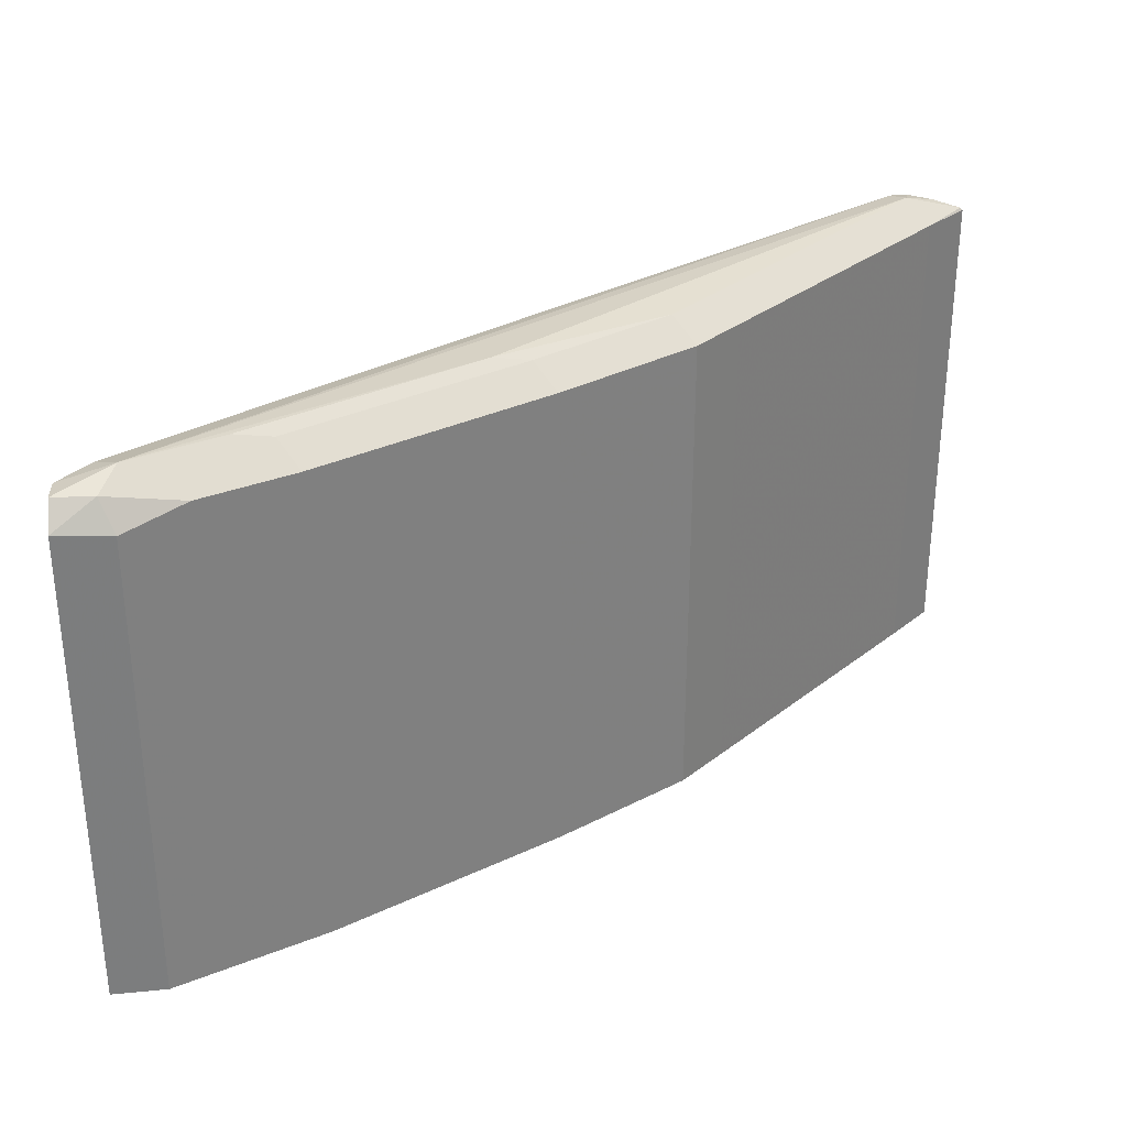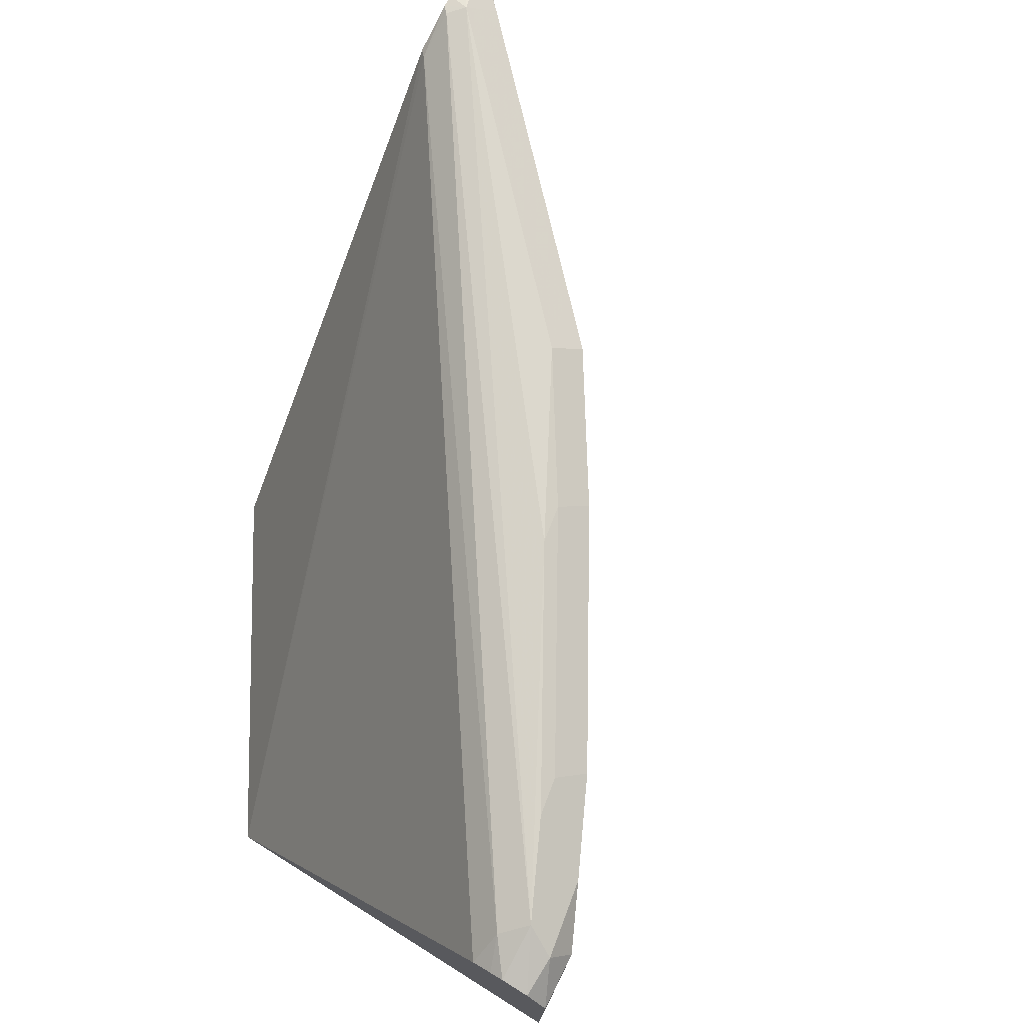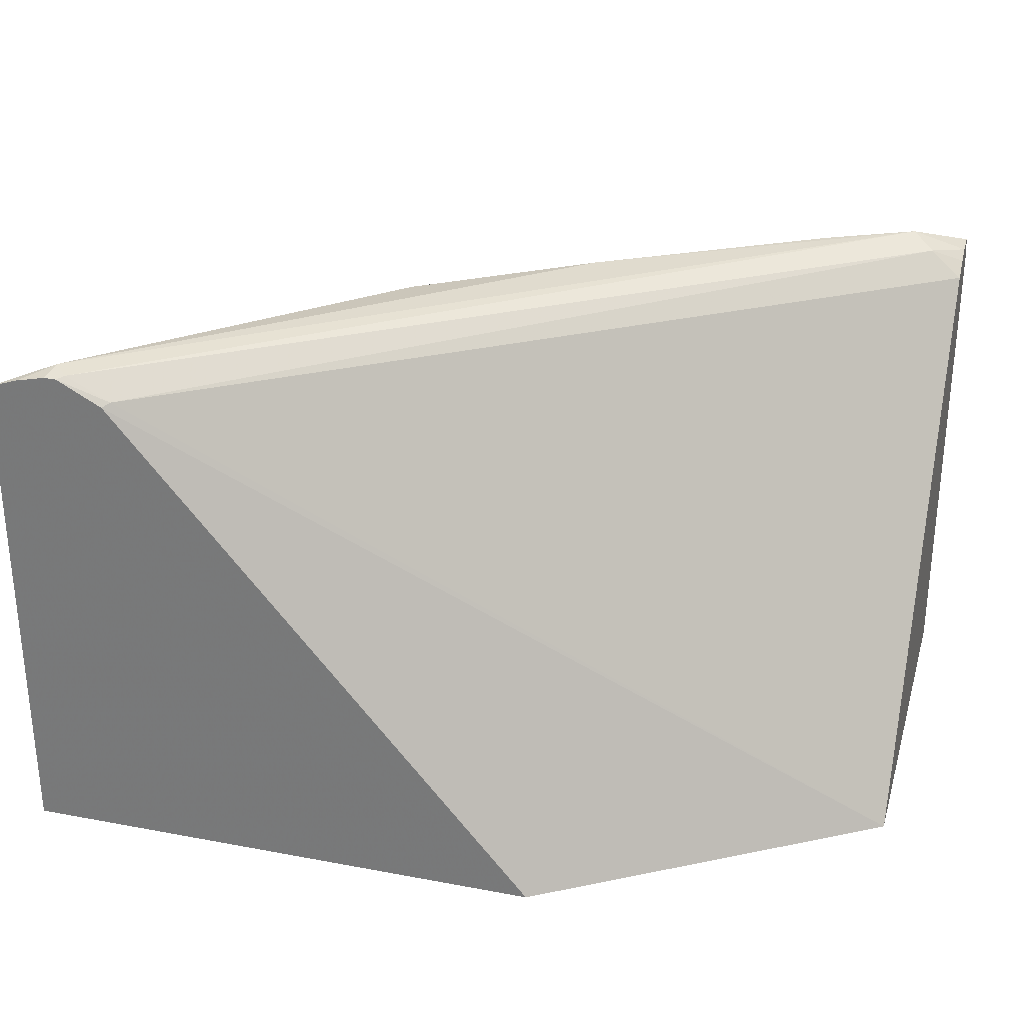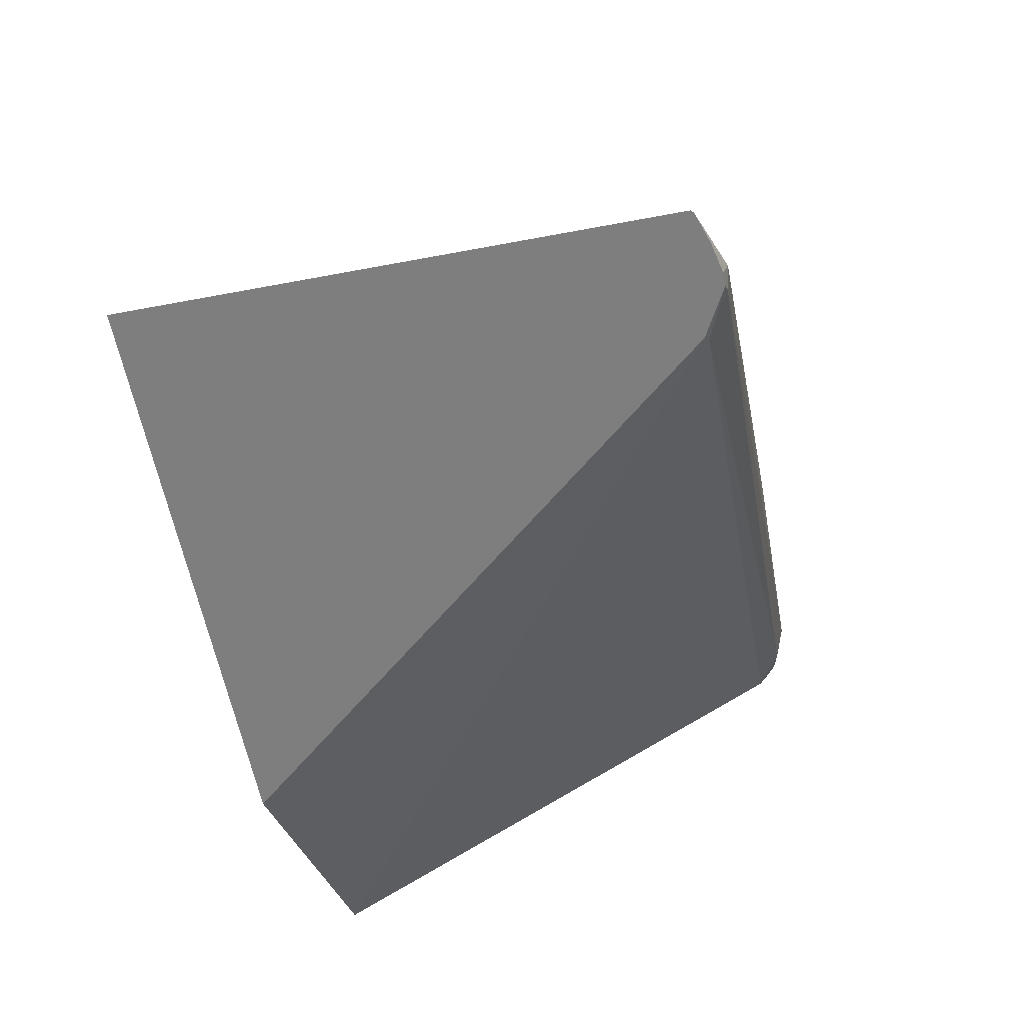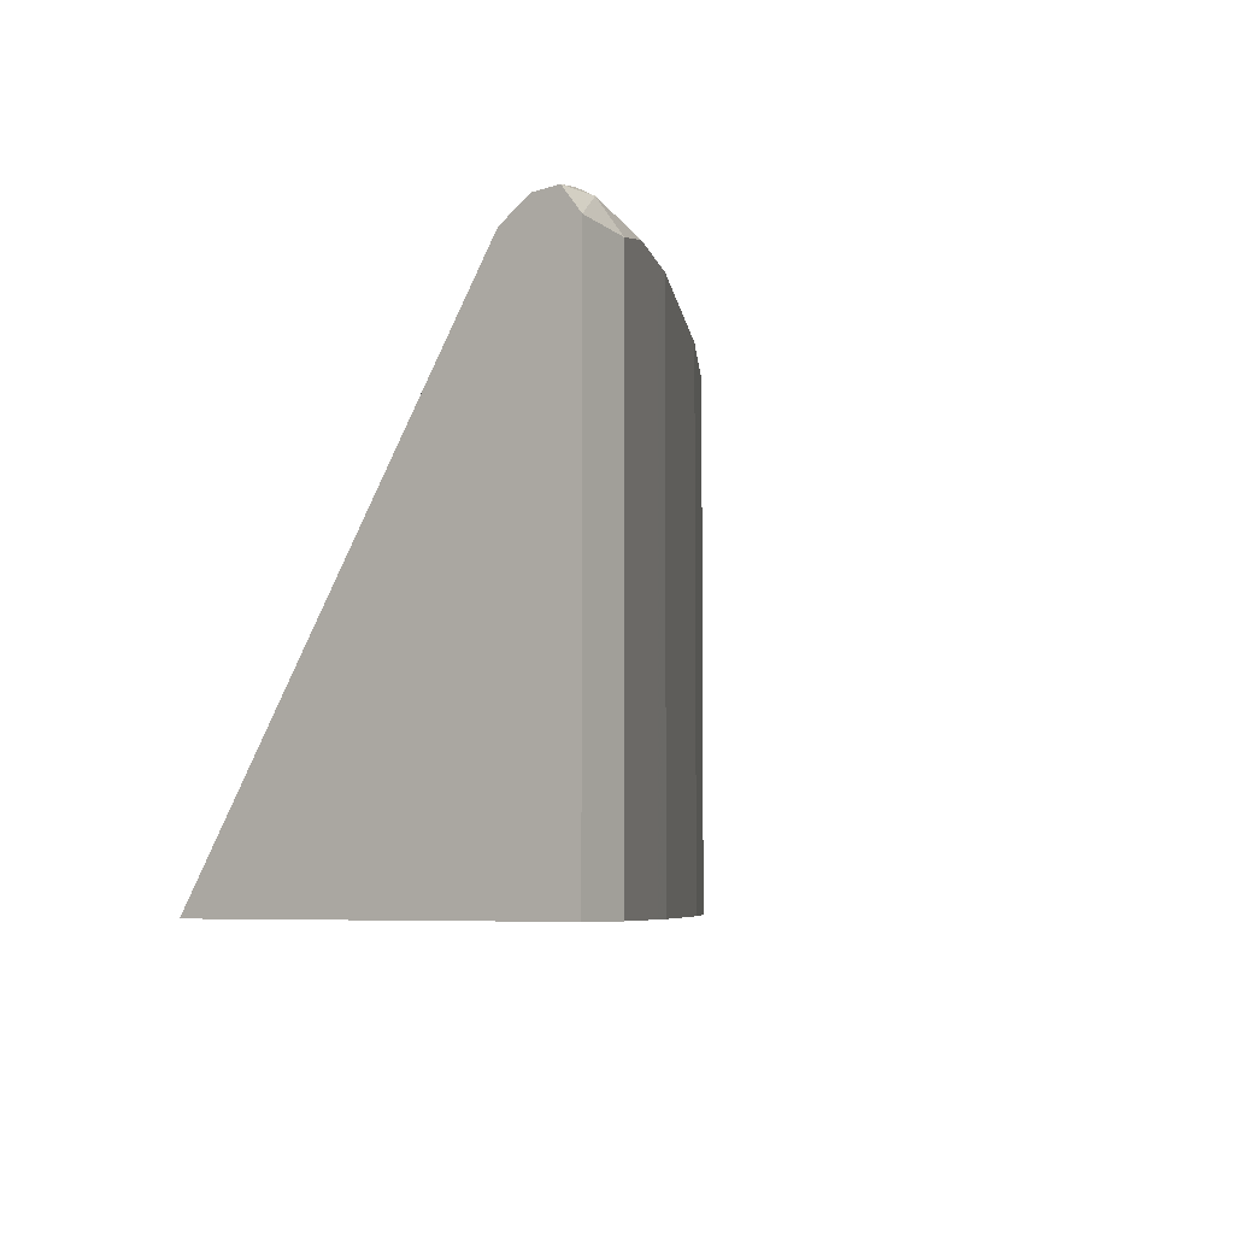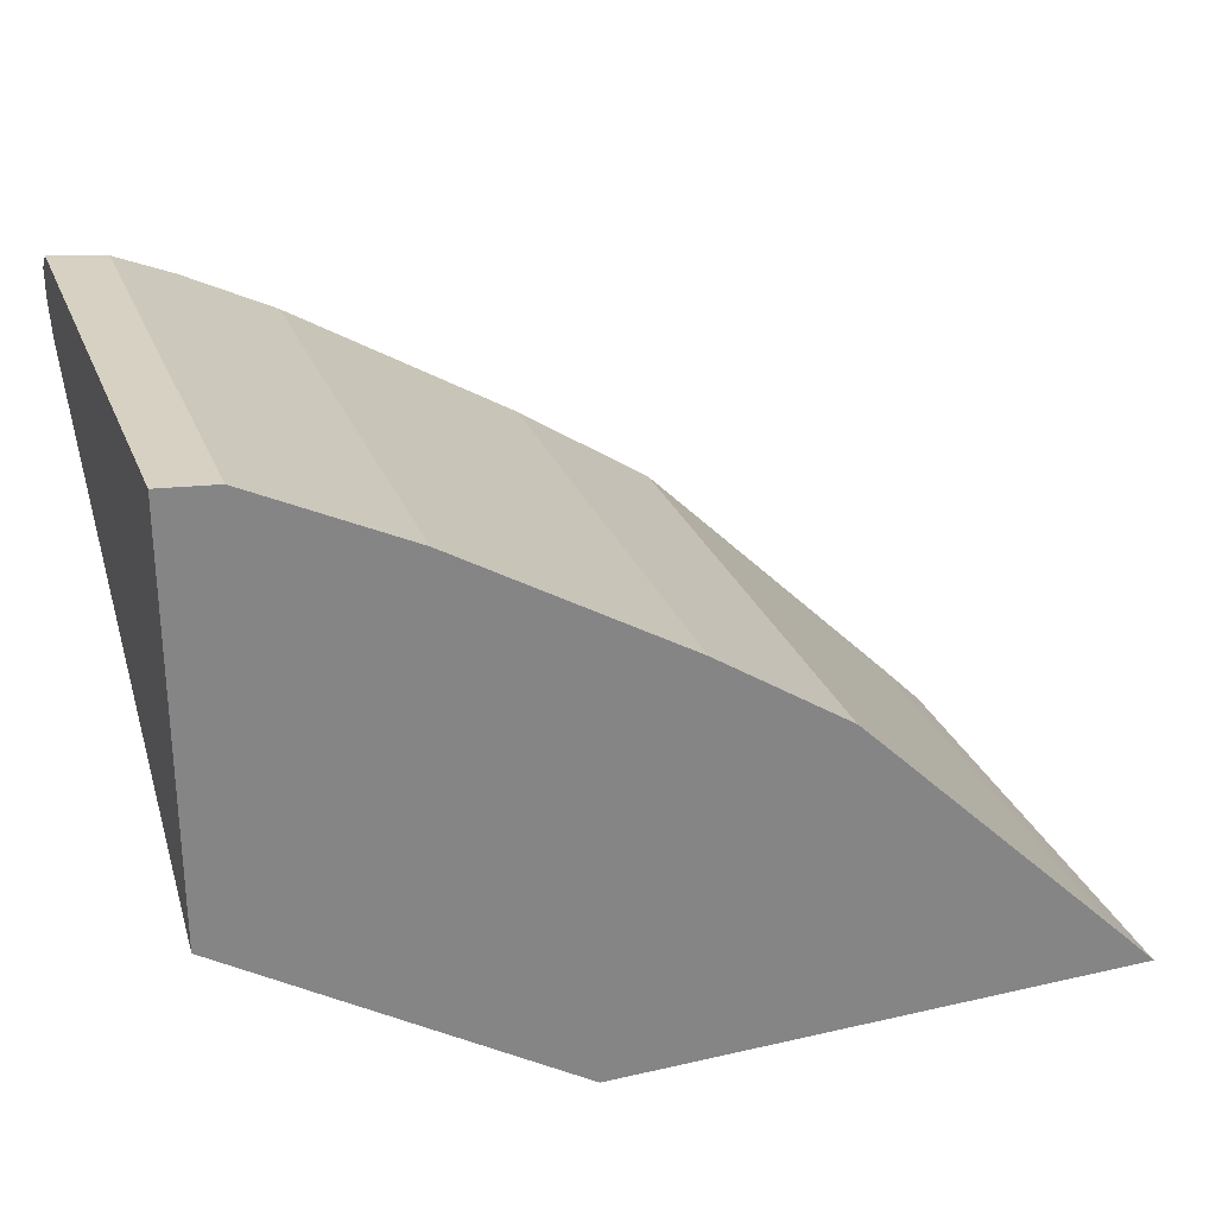
<metadata>
{"format":"obj","ext":"obj","renderer":"f3d","projection":"perspective","resolution":1024,"background":"white","views":[{"elev":31.5,"azim":-2.8,"up":"+Y"},{"elev":75.0,"azim":-58.1,"up":"+Y"},{"elev":29.2,"azim":-164.4,"up":"+Y"},{"elev":-59.4,"azim":101.0,"up":"+Z"},{"elev":-6.2,"azim":-52.2,"up":"+Y"},{"elev":28.2,"azim":-19.2,"up":"+Z"}]}
</metadata>
<code>
v 0.5087 -0.104 0.6147
v 0.3514 -0.104 0.7154
v 0.7046 0.1293 0.6147
v 0.7601 -0.104 0.6147
v 0.3514 -0.104 0.9028
v 0.3514 0.1294 0.8661
v 0.7015 0.1309 0.6178
v 0.7255 0.1406 0.6147
v 0.7601 0.1318 0.6147
v 0.7399 -0.104 0.6353
v 0.3514 0.128 0.9028
v 0.377 -0.104 0.9005
v 0.3514 0.1353 0.8749
v 0.3665 0.1413 0.8691
v 0.7225 0.1413 0.6178
v 0.7295 0.1431 0.6248
v 0.7315 0.1406 0.6147
v 0.7588 0.133 0.6147
v 0.7399 0.1326 0.6353
v 0.6352 -0.104 0.74
v 0.37 0.1396 0.8935
v 0.3514 0.1396 0.8935
v 0.377 0.1256 0.9005
v 0.3986 -0.104 0.8897
v 0.3514 0.1389 0.8811
v 0.377 0.1466 0.8795
v 0.6457 0.1431 0.7086
v 0.7449 0.1376 0.6147
v 0.5236 0.1466 0.7958
v 0.6352 0.1326 0.74
v 0.6143 -0.104 0.7609
v 0.4049 0.1326 0.8865
v 0.3874 0.1361 0.89
v 0.4119 0.1396 0.8726
v 0.4328 -0.104 0.8726
v 0.4328 0.1187 0.8726
v 0.4188 0.1466 0.8586
v 0.6038 0.1431 0.7504
v 0.541 0.1431 0.7923
v 0.6143 0.1326 0.7609
v 0.5515 -0.104 0.8027
v 0.4468 0.1326 0.8656
v 0.4293 0.1361 0.8691
v 0.4405 -0.104 0.8687
v 0.4363 0.1431 0.8551
v 0.5515 0.1326 0.8027
v 0.4468 -0.104 0.8656
f 21 43 34
f 21 34 37
f 24 35 36
f 22 26 25
f 23 24 32
f 24 36 32
f 21 26 22
f 21 33 43
f 19 27 30
f 21 23 32
f 20 40 31
f 20 30 40
f 16 29 27
f 16 26 29
f 16 28 17
f 16 18 28
f 26 37 29
f 16 19 18
f 21 32 33
f 27 29 38
f 35 44 36
f 29 37 45
f 16 27 19
f 42 44 47
f 41 42 47
f 41 46 42
f 39 42 46
f 39 45 42
f 38 46 40
f 38 39 46
f 37 42 45
f 27 38 30
f 37 43 42
f 34 43 37
f 32 43 33
f 32 42 43
f 32 36 42
f 31 46 41
f 31 40 46
f 30 38 40
f 29 39 38
f 29 45 39
f 36 44 42
f 15 26 16
f 21 37 26
f 14 25 26
f 2 5 11
f 1 5 2
f 1 12 5
f 1 24 12
f 1 35 24
f 1 44 35
f 1 47 44
f 1 41 47
f 1 31 41
f 1 10 20
f 1 4 10
f 1 9 4
f 1 18 9
f 1 28 18
f 1 17 28
f 1 8 17
f 1 3 8
f 1 2 3
f 14 26 15
f 2 11 22
f 2 22 25
f 1 20 31
f 2 13 6
f 13 25 14
f 2 25 13
f 12 24 23
f 11 23 21
f 11 21 22
f 10 30 20
f 10 19 30
f 8 16 17
f 8 15 16
f 7 14 15
f 9 18 19
f 7 15 8
f 6 14 7
f 6 13 14
f 5 23 11
f 5 12 23
f 4 19 10
f 4 9 19
f 3 7 8
f 2 7 3
f 2 6 7

</code>
